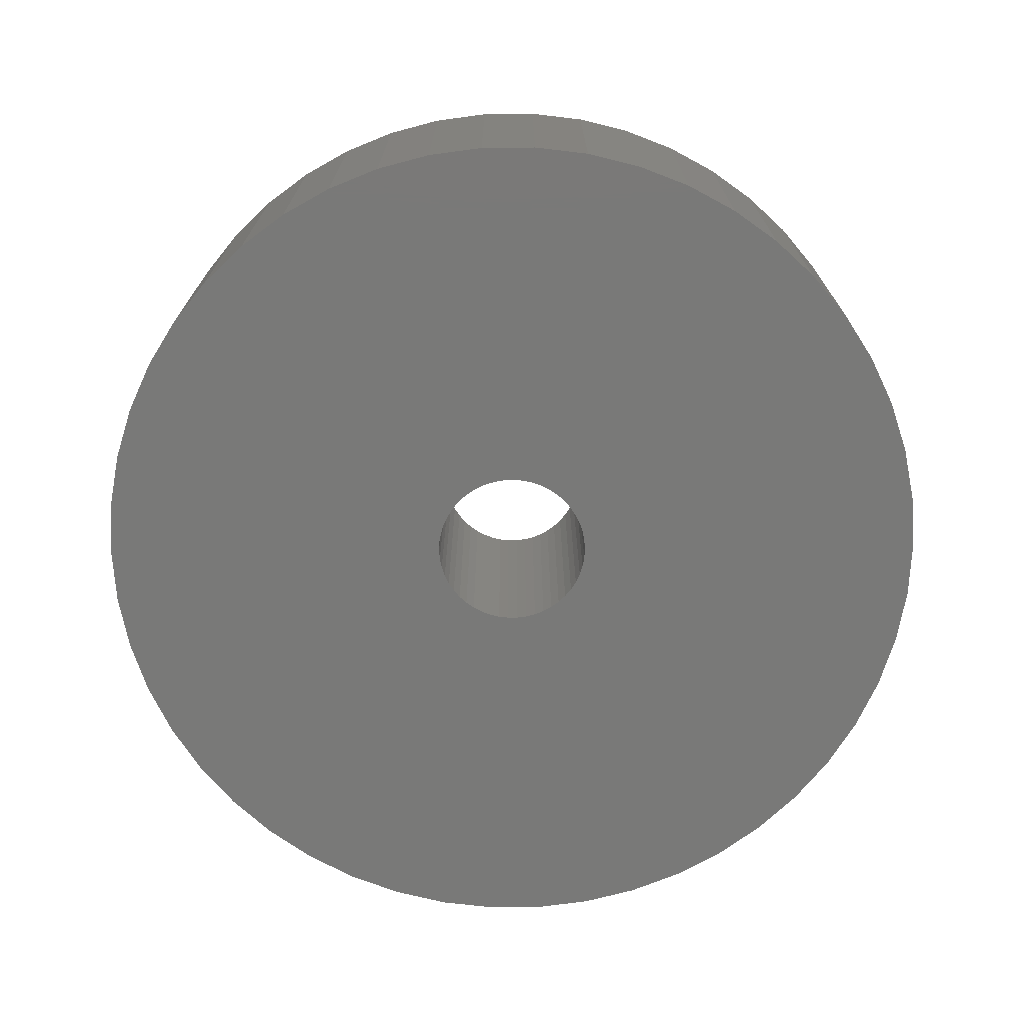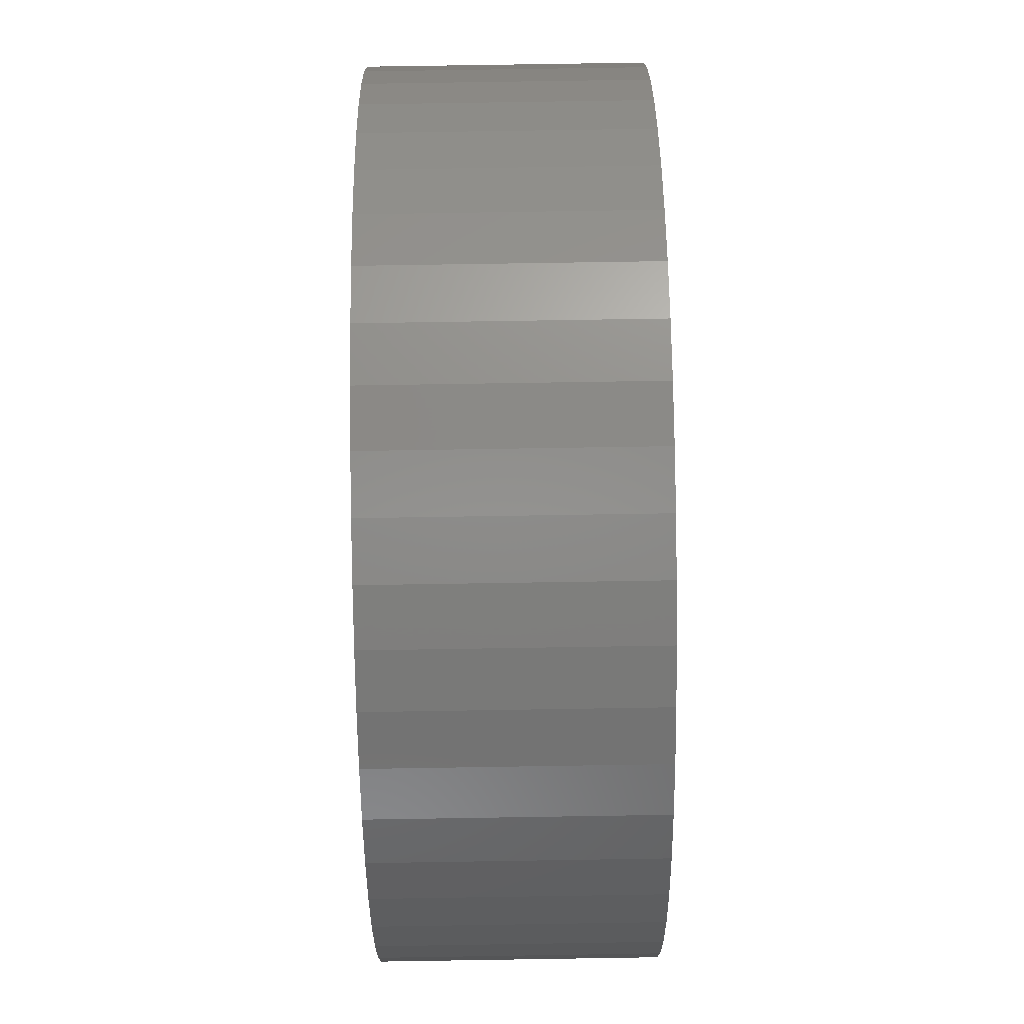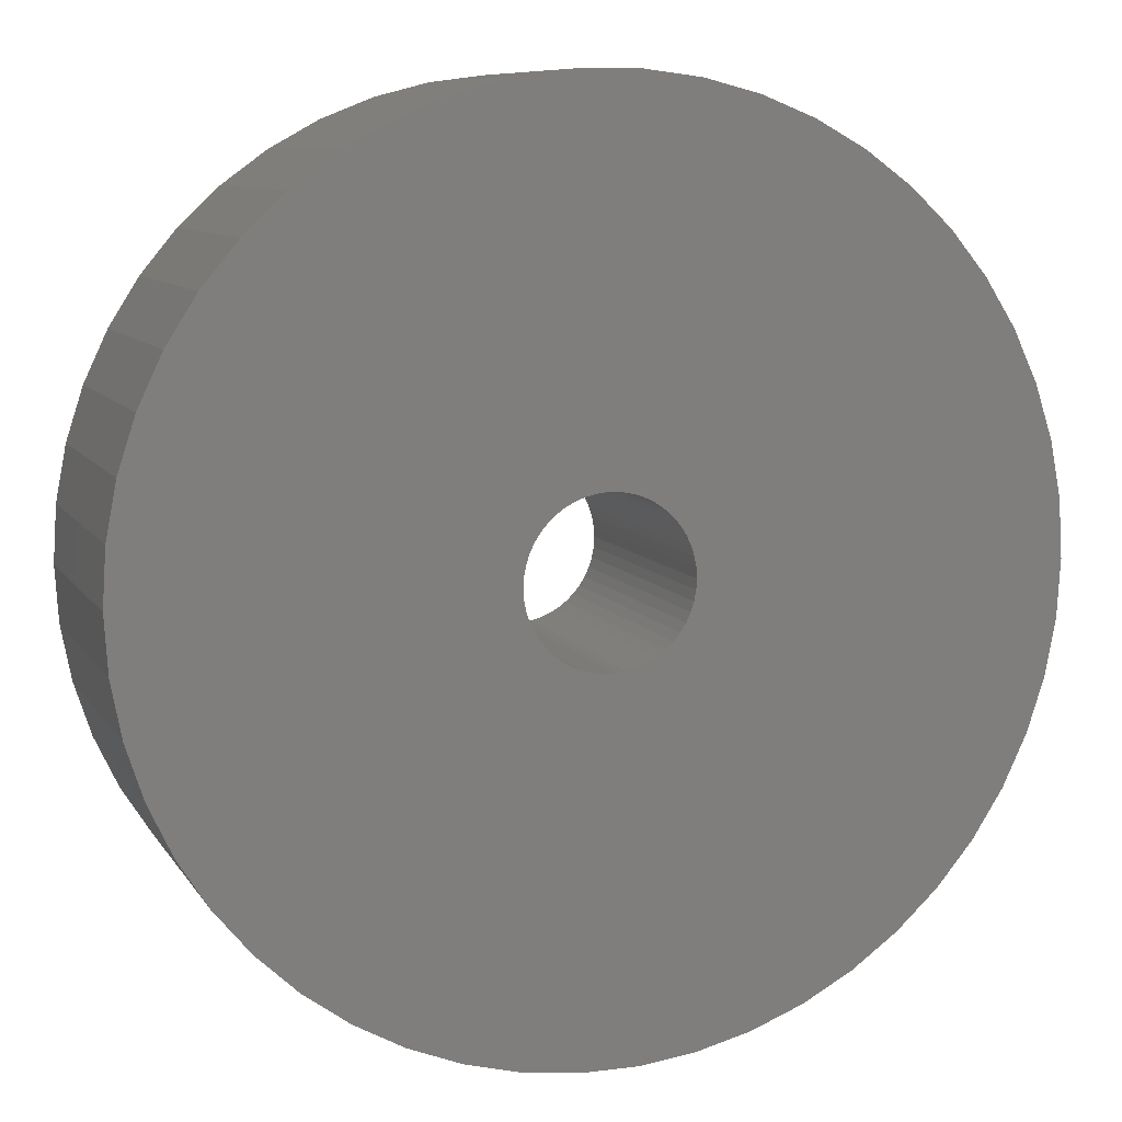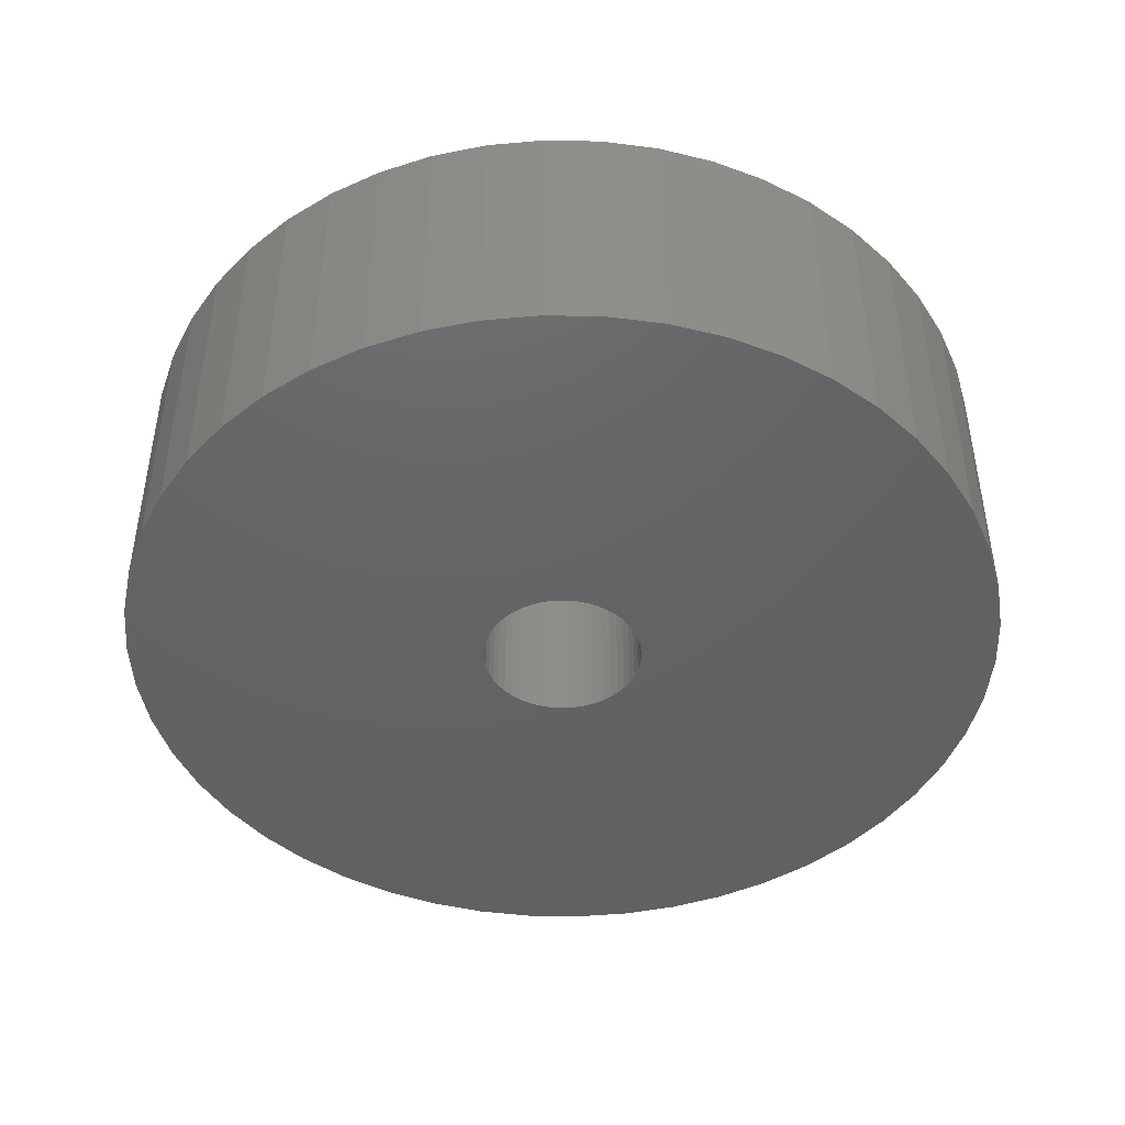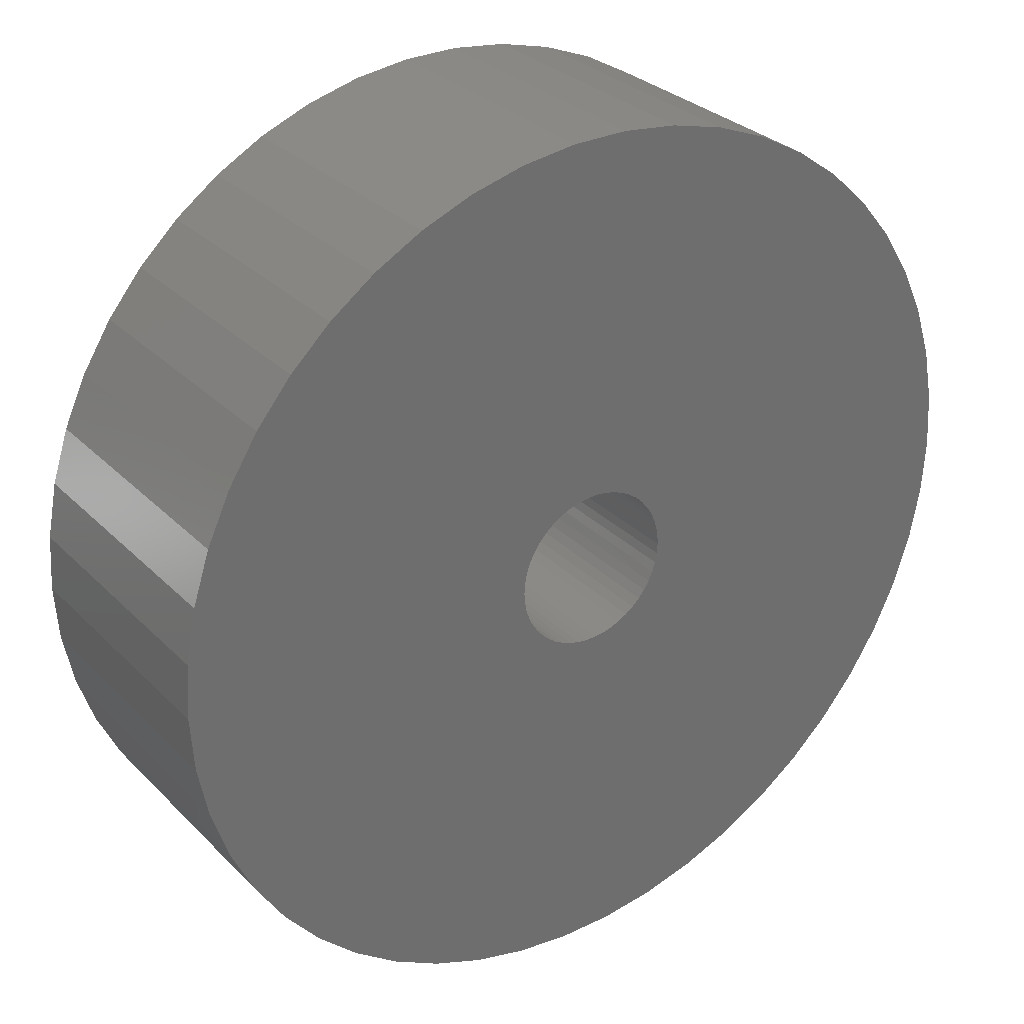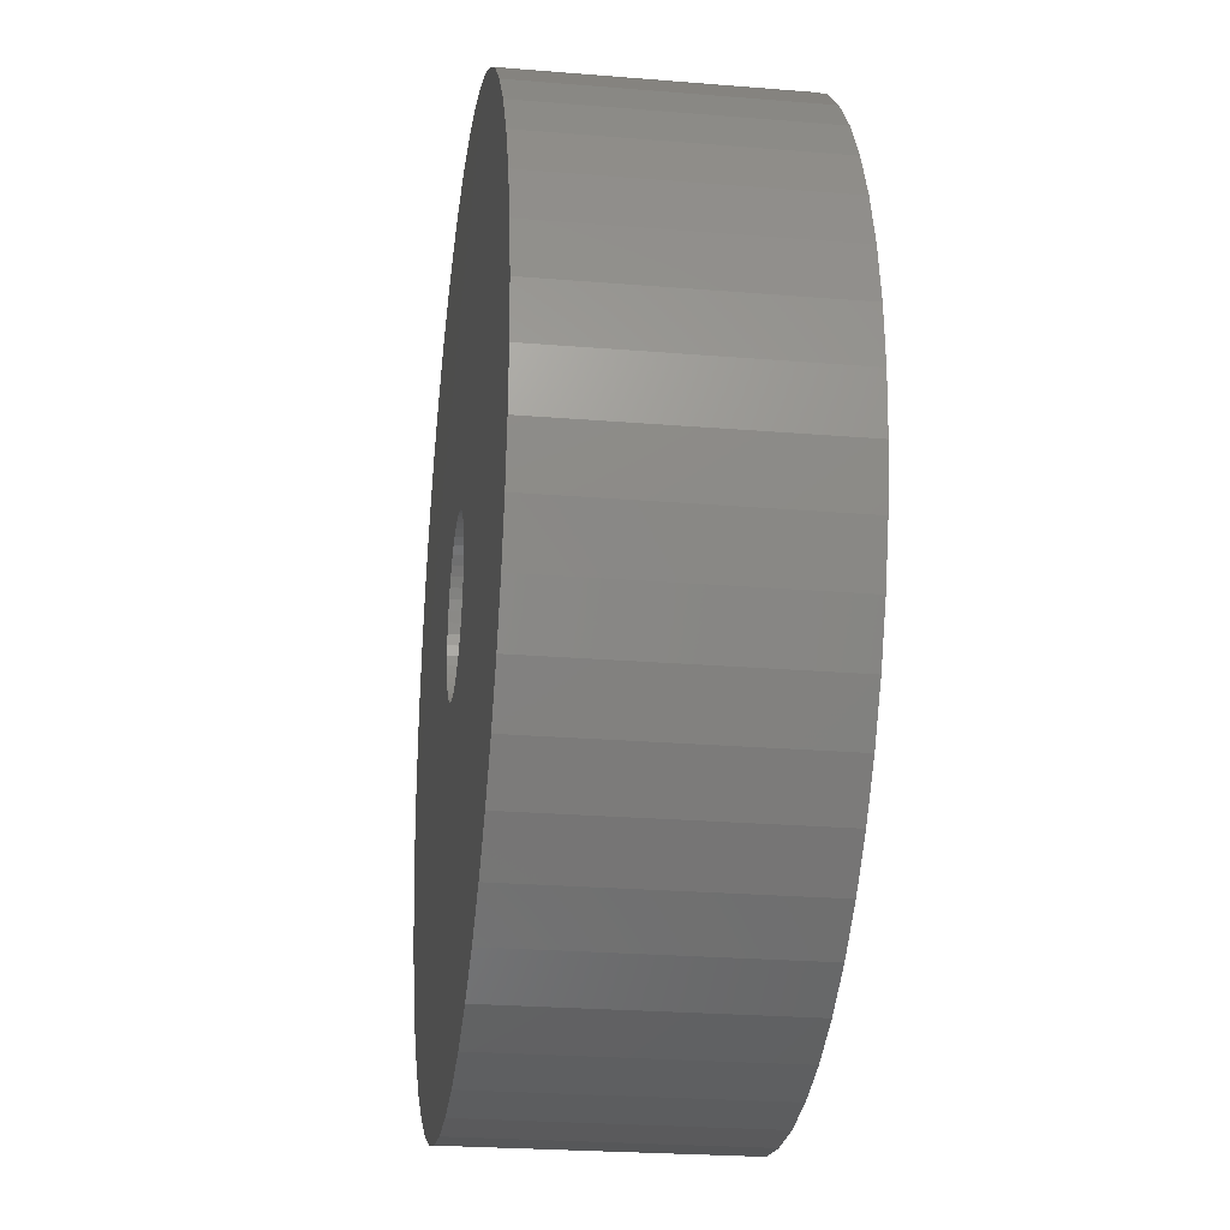
<metadata>
{"format":"stl","ext":"stl","renderer":"f3d","projection":"perspective","resolution":1024,"background":"white","views":[{"elev":-72.0,"azim":166.1,"up":"+Z"},{"elev":79.6,"azim":-90.9,"up":"+Y"},{"elev":8.9,"azim":161.0,"up":"+Y"},{"elev":-45.1,"azim":-80.5,"up":"+Z"},{"elev":29.9,"azim":144.7,"up":"+Y"},{"elev":-24.6,"azim":82.3,"up":"+Y"}]}
</metadata>
<code>
# stl→obj: 200 verts, 400 faces
v 14.46 7.949 5
v 13.35 9.698 -5
v 13.35 9.698 5
v 14.46 7.949 -5
v 7.025 14.93 -5
v 5.099 15.69 5
v 7.025 14.93 5
v 5.099 15.69 -5
v -5.099 15.69 -5
v -7.025 14.93 5
v -5.099 15.69 5
v -7.025 14.93 -5
v -15.34 6.074 -5
v -14.46 7.949 5
v -14.46 7.949 -5
v -15.34 6.074 5
v 15.98 -4.103 5
v 16.37 -2.068 -5
v 16.37 -2.068 5
v 15.98 -4.103 -5
v 16.37 2.068 5
v 15.98 4.103 -5
v 15.98 4.103 5
v 16.37 2.068 -5
v 12.03 11.29 -5
v 10.52 12.71 5
v 12.03 11.29 5
v 10.52 12.71 -5
v 1.036 16.47 -5
v -1.036 16.47 5
v 1.036 16.47 5
v -1.036 16.47 -5
v 8.841 13.93 -5
v 8.841 13.93 5
v -16.37 2.068 -5
v -15.98 4.103 5
v -15.98 4.103 -5
v -16.37 2.068 5
v -13.35 9.698 -5
v -12.03 11.29 5
v -12.03 11.29 -5
v -13.35 9.698 5
v -8.841 13.93 5
v -8.841 13.93 -5
v -3.092 16.21 -5
v -3.092 16.21 5
v 16.5 0 5
v 16.5 0 -5
v -12.03 -11.29 -5
v -10.52 -12.71 5
v -12.03 -11.29 5
v -10.52 -12.71 -5
v -14.46 -7.949 -5
v -15.34 -6.074 5
v -15.34 -6.074 -5
v -14.46 -7.949 5
v 7.025 -14.93 -5
v 8.841 -13.93 5
v 7.025 -14.93 5
v 8.841 -13.93 -5
v 3.092 16.21 5
v 3.092 16.21 -5
v -16.5 0 -5
v -16.5 0 5
v 3 0 5
v 2.976 0.376 5
v 2.906 0.7461 5
v 15.34 6.074 5
v 2.976 -0.376 5
v 2.789 1.104 5
v 2.629 1.445 5
v 2.906 -0.7461 5
v 2.427 1.763 5
v 15.34 -6.074 5
v 2.187 2.054 5
v 2.789 -1.104 5
v 1.912 2.312 5
v 14.46 -7.949 5
v 1.607 2.533 5
v 2.629 -1.445 5
v 1.277 2.714 5
v 13.35 -9.698 5
v 0.9271 2.853 5
v 2.427 -1.763 5
v 12.03 -11.29 5
v 0.5621 2.947 5
v 0.1884 2.994 5
v -0.1884 2.994 5
v -0.5621 2.947 5
v -0.9271 2.853 5
v -1.277 2.714 5
v -1.607 2.533 5
v -1.912 2.312 5
v -10.52 12.71 5
v -2.187 2.054 5
v -2.427 1.763 5
v 2.187 -2.054 5
v 10.52 -12.71 5
v 1.912 -2.312 5
v 1.607 -2.533 5
v 1.277 -2.714 5
v 5.099 -15.69 5
v 0.9271 -2.853 5
v 3.092 -16.21 5
v 0.5621 -2.947 5
v 1.036 -16.47 5
v 0.1884 -2.994 5
v -0.1884 -2.994 5
v -1.036 -16.47 5
v -0.5621 -2.947 5
v -3.092 -16.21 5
v -0.9271 -2.853 5
v -5.099 -15.69 5
v -1.277 -2.714 5
v -7.025 -14.93 5
v -1.607 -2.533 5
v -8.841 -13.93 5
v -1.912 -2.312 5
v -2.187 -2.054 5
v -2.427 -1.763 5
v -13.35 -9.698 5
v -2.629 -1.445 5
v -2.789 -1.104 5
v -2.906 -0.7461 5
v -15.98 -4.103 5
v -2.976 -0.376 5
v -16.37 -2.068 5
v -3 0 5
v -2.629 1.445 5
v -2.789 1.104 5
v -2.906 0.7461 5
v -2.976 0.376 5
v -10.52 12.71 -5
v 13.35 -9.698 -5
v 12.03 -11.29 -5
v -1.036 -16.47 -5
v 1.036 -16.47 -5
v -15.98 -4.103 -5
v -13.35 -9.698 -5
v 3.092 -16.21 -5
v 15.34 6.074 -5
v 15.34 -6.074 -5
v 14.46 -7.949 -5
v -5.099 -15.69 -5
v -3.092 -16.21 -5
v 3 0 -5
v 2.976 -0.376 -5
v 2.906 -0.7461 -5
v 2.976 0.376 -5
v 2.789 -1.104 -5
v 2.629 -1.445 -5
v 2.906 0.7461 -5
v 2.427 -1.763 -5
v 2.187 -2.054 -5
v 10.52 -12.71 -5
v 2.789 1.104 -5
v 1.912 -2.312 -5
v 1.607 -2.533 -5
v 2.629 1.445 -5
v 1.277 -2.714 -5
v 5.099 -15.69 -5
v 0.9271 -2.853 -5
v 2.427 1.763 -5
v 0.5621 -2.947 -5
v 0.1884 -2.994 -5
v -0.1884 -2.994 -5
v -0.5621 -2.947 -5
v -0.9271 -2.853 -5
v -1.277 -2.714 -5
v -7.025 -14.93 -5
v -1.607 -2.533 -5
v -8.841 -13.93 -5
v -1.912 -2.312 -5
v -2.187 -2.054 -5
v -2.427 -1.763 -5
v 2.187 2.054 -5
v 1.912 2.312 -5
v 1.607 2.533 -5
v 1.277 2.714 -5
v 0.9271 2.853 -5
v 0.5621 2.947 -5
v 0.1884 2.994 -5
v -0.1884 2.994 -5
v -0.5621 2.947 -5
v -0.9271 2.853 -5
v -1.277 2.714 -5
v -1.607 2.533 -5
v -1.912 2.312 -5
v -2.187 2.054 -5
v -2.427 1.763 -5
v -2.629 1.445 -5
v -2.789 1.104 -5
v -2.906 0.7461 -5
v -2.976 0.376 -5
v -3 0 -5
v -2.629 -1.445 -5
v -2.789 -1.104 -5
v -2.906 -0.7461 -5
v -2.976 -0.376 -5
v -16.37 -2.068 -5
f 1 2 3
f 2 1 4
f 5 6 7
f 6 5 8
f 9 10 11
f 10 9 12
f 13 14 15
f 14 13 16
f 17 18 19
f 18 17 20
f 21 22 23
f 22 21 24
f 25 26 27
f 26 25 28
f 29 30 31
f 30 29 32
f 33 7 34
f 7 33 5
f 35 36 37
f 36 35 38
f 39 40 41
f 40 39 42
f 12 43 10
f 43 12 44
f 45 11 46
f 11 45 9
f 47 24 21
f 24 47 48
f 49 50 51
f 50 49 52
f 53 54 55
f 54 53 56
f 57 58 59
f 58 57 60
f 3 25 27
f 25 3 2
f 8 61 6
f 61 8 62
f 62 31 61
f 31 62 29
f 28 34 26
f 34 28 33
f 63 38 35
f 38 63 64
f 65 47 21
f 66 21 23
f 47 65 19
f 67 23 68
f 69 19 65
f 70 68 1
f 19 69 17
f 71 1 3
f 72 17 69
f 73 3 27
f 17 72 74
f 75 27 26
f 76 74 72
f 77 26 34
f 74 76 78
f 79 34 7
f 80 78 76
f 81 7 6
f 78 80 82
f 83 6 61
f 84 82 80
f 82 84 85
f 21 66 65
f 23 67 66
f 68 70 67
f 1 71 70
f 3 73 71
f 27 75 73
f 26 77 75
f 34 79 77
f 7 81 79
f 86 61 31
f 6 83 81
f 61 86 83
f 31 87 86
f 31 88 87
f 30 88 31
f 88 30 89
f 46 89 30
f 89 46 90
f 11 90 46
f 90 11 91
f 10 91 11
f 91 10 92
f 43 92 10
f 92 43 93
f 94 93 43
f 93 94 95
f 95 40 96
f 40 95 94
f 97 85 84
f 85 97 98
f 99 98 97
f 98 99 58
f 100 58 99
f 58 100 59
f 101 59 100
f 59 101 102
f 103 102 101
f 102 103 104
f 105 104 103
f 104 105 106
f 107 106 105
f 108 106 107
f 109 108 110
f 111 110 112
f 108 109 106
f 113 112 114
f 115 114 116
f 117 116 118
f 50 118 119
f 51 119 120
f 121 120 122
f 56 122 123
f 54 123 124
f 125 124 126
f 110 111 109
f 127 126 128
f 42 96 40
f 96 42 129
f 112 113 111
f 14 129 42
f 114 115 113
f 129 14 130
f 116 117 115
f 16 130 14
f 118 50 117
f 130 16 131
f 119 51 50
f 36 131 16
f 120 121 51
f 131 36 132
f 122 56 121
f 38 132 36
f 123 54 56
f 132 38 128
f 124 125 54
f 64 128 38
f 126 127 125
f 128 64 127
f 37 16 13
f 16 37 36
f 15 42 39
f 42 15 14
f 32 46 30
f 46 32 45
f 44 94 43
f 94 44 133
f 133 40 94
f 40 133 41
f 85 134 82
f 134 85 135
f 136 106 109
f 106 136 137
f 55 125 138
f 125 55 54
f 139 56 53
f 56 139 121
f 137 104 106
f 104 137 140
f 68 4 1
f 4 68 141
f 23 141 68
f 141 23 22
f 19 48 47
f 48 19 18
f 78 142 74
f 142 78 143
f 74 20 17
f 20 74 142
f 144 111 113
f 111 144 145
f 146 48 18
f 147 18 20
f 48 146 24
f 148 20 142
f 149 24 146
f 150 142 143
f 24 149 22
f 151 143 134
f 152 22 149
f 153 134 135
f 22 152 141
f 154 135 155
f 156 141 152
f 157 155 60
f 141 156 4
f 158 60 57
f 159 4 156
f 160 57 161
f 4 159 2
f 162 161 140
f 163 2 159
f 2 163 25
f 18 147 146
f 20 148 147
f 142 150 148
f 143 151 150
f 134 153 151
f 135 154 153
f 155 157 154
f 60 158 157
f 57 160 158
f 164 140 137
f 161 162 160
f 140 164 162
f 137 165 164
f 137 166 165
f 136 166 137
f 166 136 167
f 145 167 136
f 167 145 168
f 144 168 145
f 168 144 169
f 170 169 144
f 169 170 171
f 172 171 170
f 171 172 173
f 52 173 172
f 173 52 174
f 174 49 175
f 49 174 52
f 176 25 163
f 25 176 28
f 177 28 176
f 28 177 33
f 178 33 177
f 33 178 5
f 179 5 178
f 5 179 8
f 180 8 179
f 8 180 62
f 181 62 180
f 62 181 29
f 182 29 181
f 183 29 182
f 32 183 184
f 45 184 185
f 183 32 29
f 9 185 186
f 12 186 187
f 44 187 188
f 133 188 189
f 41 189 190
f 39 190 191
f 15 191 192
f 13 192 193
f 37 193 194
f 184 45 32
f 35 194 195
f 139 175 49
f 175 139 196
f 185 9 45
f 53 196 139
f 186 12 9
f 196 53 197
f 187 44 12
f 55 197 53
f 188 133 44
f 197 55 198
f 189 41 133
f 138 198 55
f 190 39 41
f 198 138 199
f 191 15 39
f 200 199 138
f 192 13 15
f 199 200 195
f 193 37 13
f 63 195 200
f 194 35 37
f 195 63 35
f 49 121 139
f 121 49 51
f 161 59 102
f 59 161 57
f 140 102 104
f 102 140 161
f 60 98 58
f 98 60 155
f 82 143 78
f 143 82 134
f 145 109 111
f 109 145 136
f 172 115 117
f 115 172 170
f 138 127 200
f 127 138 125
f 200 64 63
f 64 200 127
f 155 85 98
f 85 155 135
f 52 117 50
f 117 52 172
f 170 113 115
f 113 170 144
f 159 73 163
f 73 159 71
f 181 83 86
f 83 181 180
f 180 81 83
f 81 180 179
f 186 90 91
f 90 186 185
f 130 191 129
f 191 130 192
f 148 69 147
f 69 148 72
f 149 67 152
f 67 149 66
f 177 75 77
f 75 177 176
f 178 77 79
f 77 178 177
f 132 193 131
f 193 132 194
f 96 189 95
f 189 96 190
f 185 89 90
f 89 185 184
f 189 93 95
f 93 189 188
f 146 66 149
f 66 146 65
f 158 101 100
f 101 158 160
f 163 75 176
f 75 163 73
f 183 87 88
f 87 183 182
f 179 79 81
f 79 179 178
f 128 194 132
f 194 128 195
f 131 192 130
f 192 131 193
f 129 190 96
f 190 129 191
f 184 88 89
f 88 184 183
f 188 92 93
f 92 188 187
f 187 91 92
f 91 187 186
f 147 65 146
f 65 147 69
f 165 108 107
f 108 165 166
f 120 196 122
f 196 120 175
f 164 107 105
f 107 164 165
f 160 103 101
f 103 160 162
f 156 71 159
f 71 156 70
f 152 70 156
f 70 152 67
f 182 86 87
f 86 182 181
f 151 76 150
f 76 151 80
f 150 72 148
f 72 150 76
f 154 99 97
f 99 154 157
f 154 84 153
f 84 154 97
f 153 80 151
f 80 153 84
f 168 114 112
f 114 168 169
f 122 197 123
f 197 122 196
f 173 119 118
f 119 173 174
f 162 105 103
f 105 162 164
f 157 100 99
f 100 157 158
f 171 118 116
f 118 171 173
f 167 112 110
f 112 167 168
f 126 195 128
f 195 126 199
f 169 116 114
f 116 169 171
f 166 110 108
f 110 166 167
f 123 198 124
f 198 123 197
f 124 199 126
f 199 124 198
f 119 175 120
f 175 119 174

</code>
